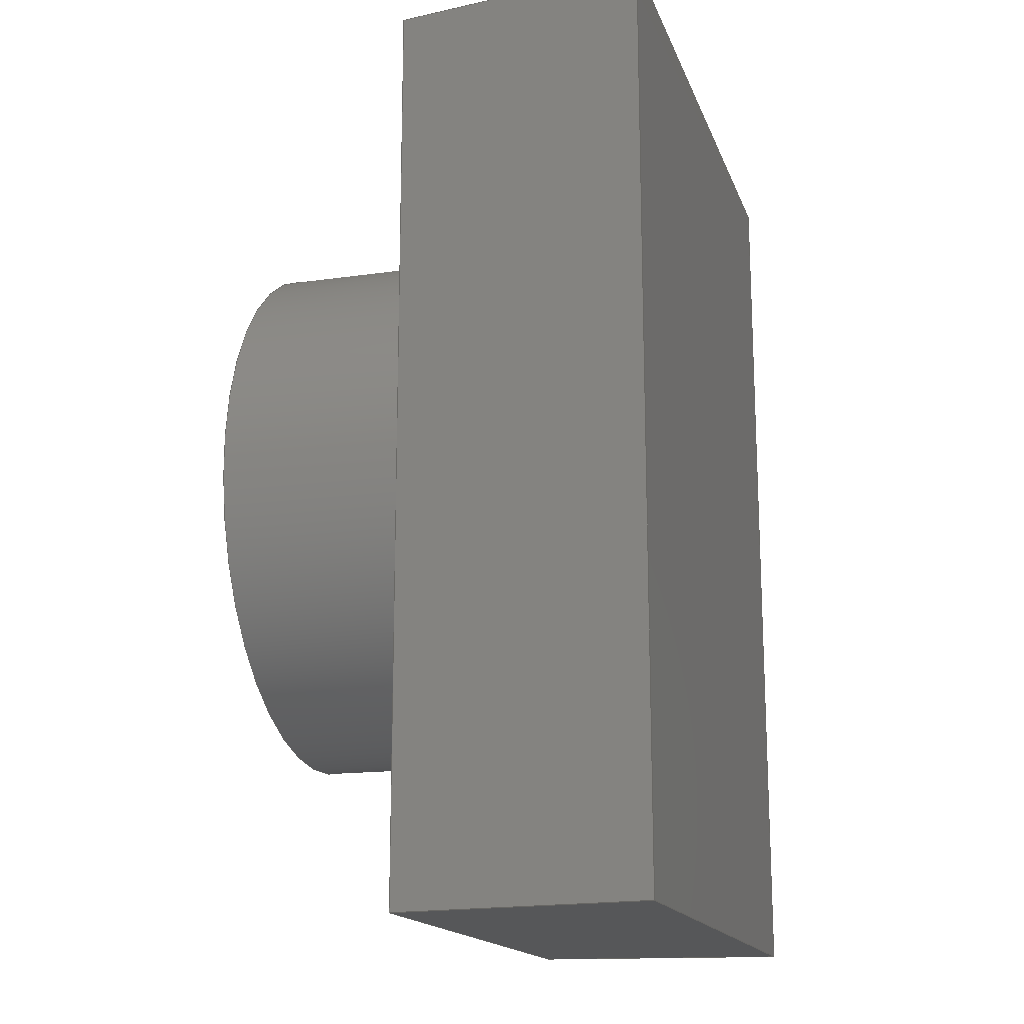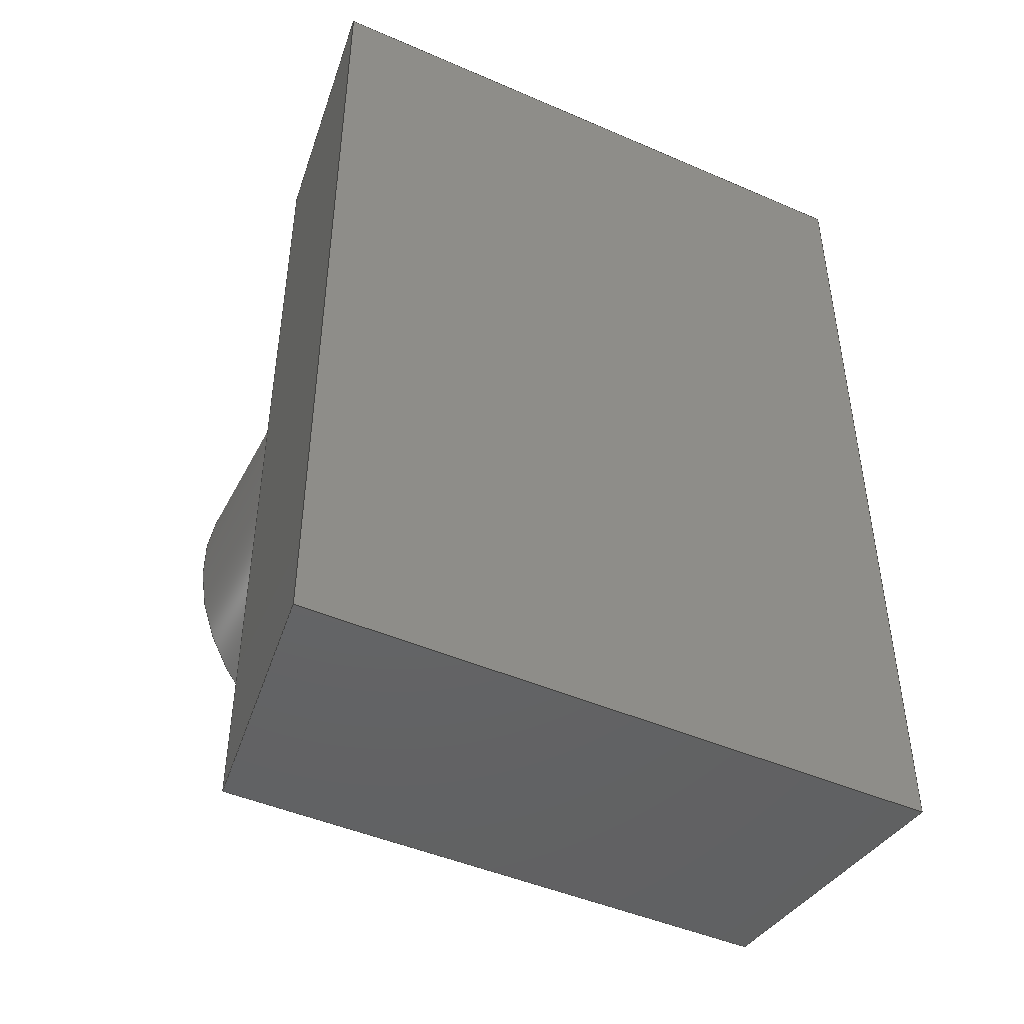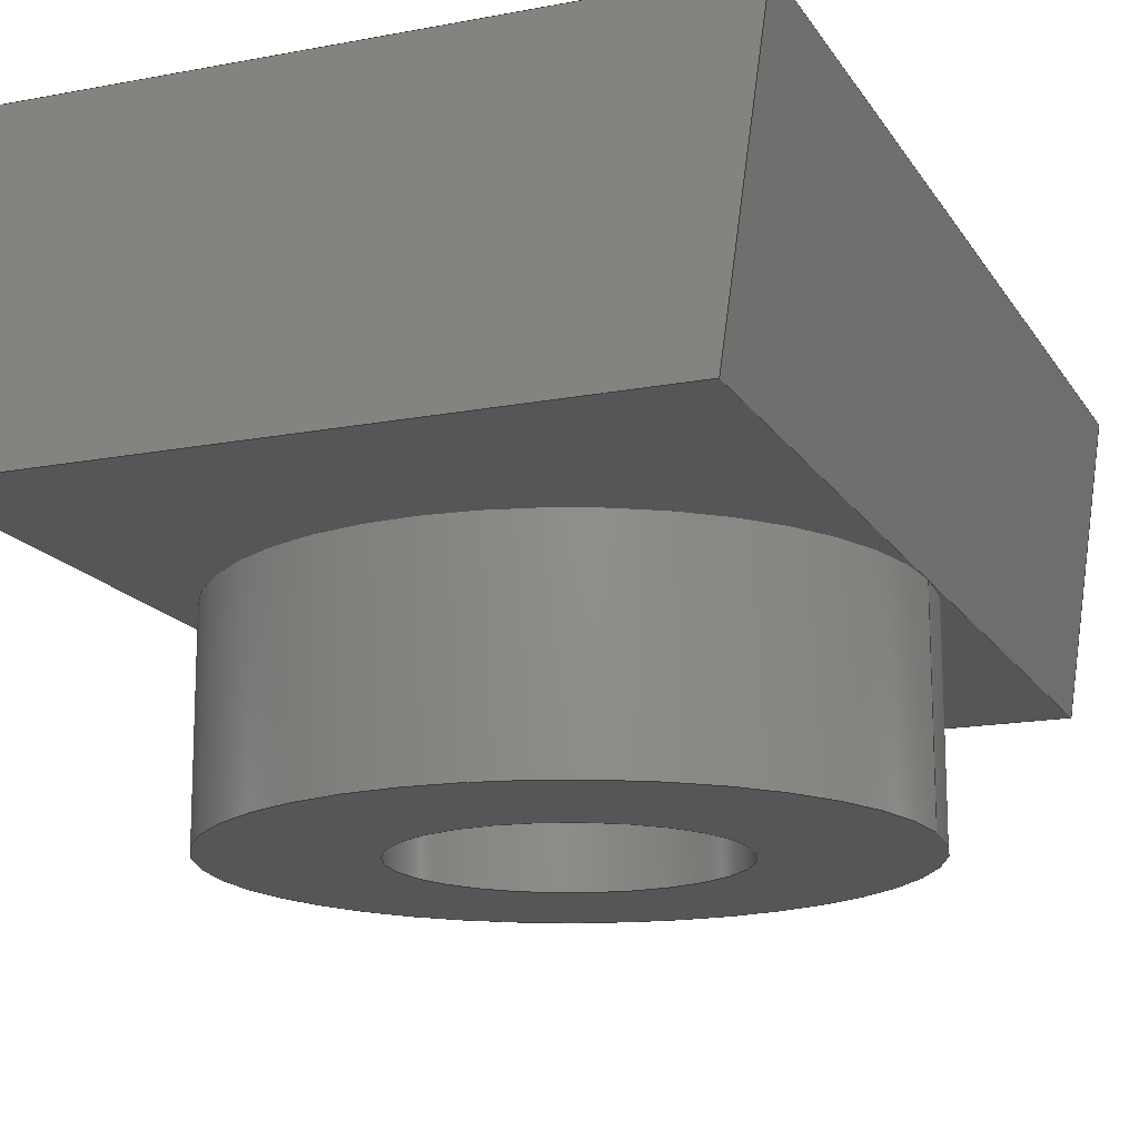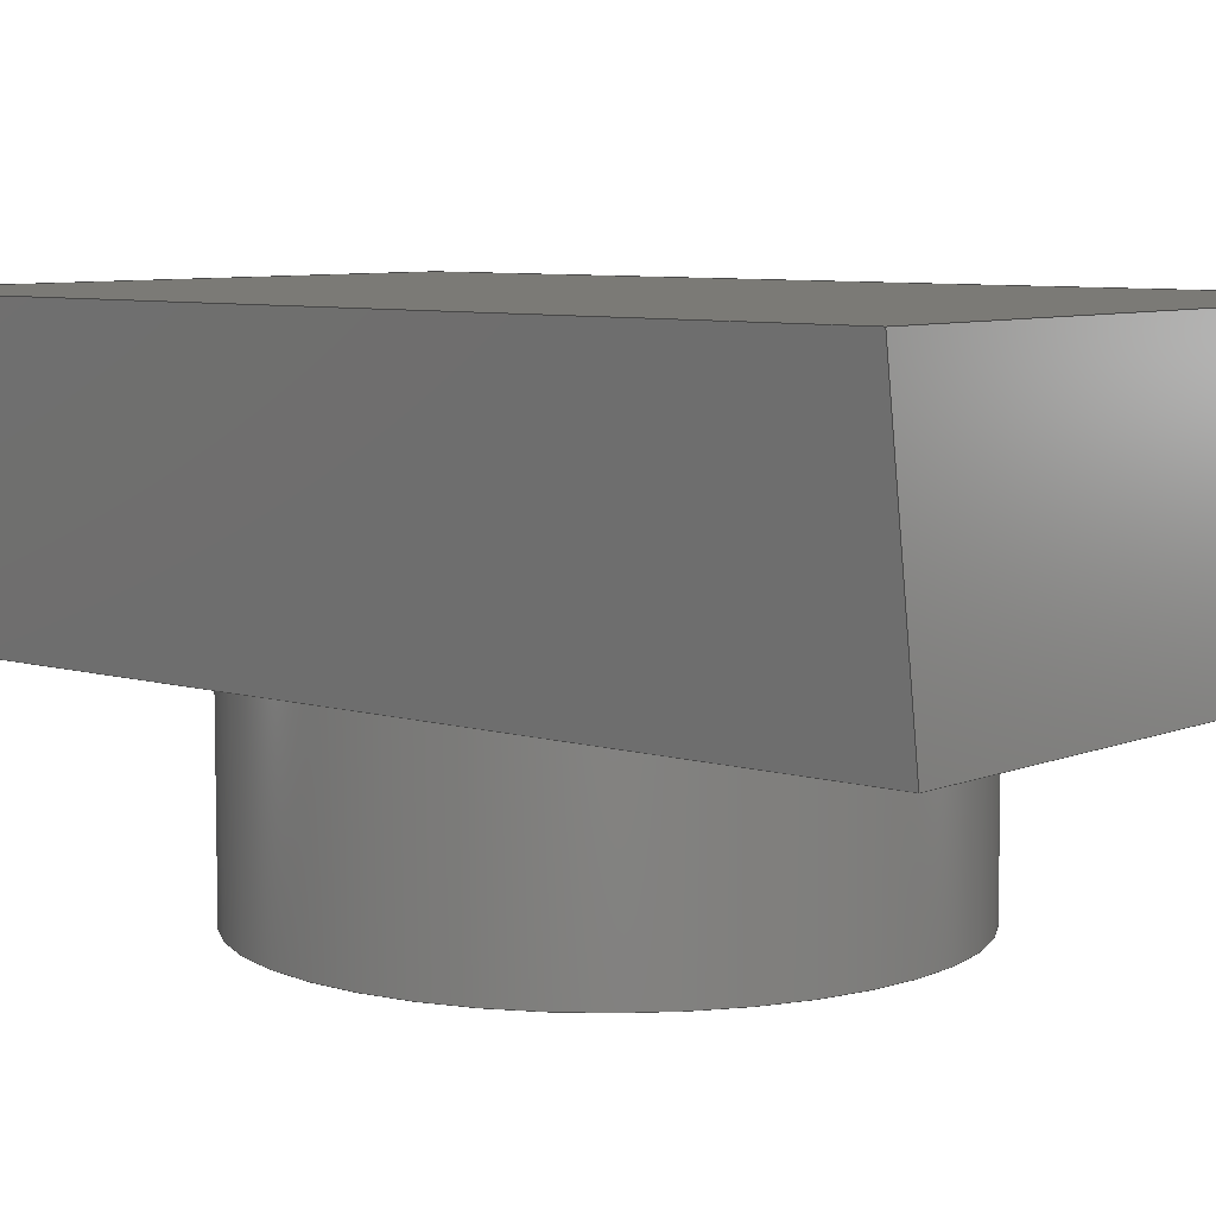
<metadata>
{"format":"step","ext":"step","renderer":"f3d","projection":"perspective","resolution":1024,"background":"white","views":[{"elev":-16.5,"azim":106.3,"up":"+Z"},{"elev":-46.1,"azim":153.6,"up":"+Z"},{"elev":-16.1,"azim":-158.4,"up":"+Y"},{"elev":7.4,"azim":130.4,"up":"+Y"}]}
</metadata>
<code>
ISO-10303-21;
DATA;
#1=MECHANICAL_DESIGN_GEOMETRIC_PRESENTATION_REPRESENTATION('',(#4),#294);
#2=SHAPE_REPRESENTATION_RELATIONSHIP('SRR','None',#301,#3);
#3=ADVANCED_BREP_SHAPE_REPRESENTATION('',(#5),#293);
#4=STYLED_ITEM('',(#311),#5);
#5=MANIFOLD_SOLID_BREP('Body1',#165);
#6=FACE_BOUND('',#63,.T.);
#7=CYLINDRICAL_SURFACE('',#190,0.75);
#8=CYLINDRICAL_SURFACE('',#192,1.5);
#9=LINE('',#254,#25);
#10=LINE('',#256,#26);
#11=LINE('',#257,#27);
#12=LINE('',#261,#28);
#13=LINE('',#263,#29);
#14=LINE('',#264,#30);
#15=LINE('',#268,#31);
#16=LINE('',#269,#32);
#17=LINE('',#270,#33);
#18=LINE('',#273,#34);
#19=LINE('',#274,#35);
#20=LINE('',#277,#36);
#21=LINE('',#278,#37);
#22=LINE('',#280,#38);
#23=LINE('',#284,#39);
#24=LINE('',#288,#40);
#25=VECTOR('',#205,1);
#26=VECTOR('',#206,1);
#27=VECTOR('',#207,1);
#28=VECTOR('',#212,1);
#29=VECTOR('',#213,1);
#30=VECTOR('',#214,1);
#31=VECTOR('',#217,1);
#32=VECTOR('',#218,1);
#33=VECTOR('',#219,1);
#34=VECTOR('',#222,1);
#35=VECTOR('',#223,1);
#36=VECTOR('',#226,1);
#37=VECTOR('',#227,1);
#38=VECTOR('',#230,1);
#39=VECTOR('',#235,0.75);
#40=VECTOR('',#240,1.5);
#41=FACE_OUTER_BOUND('',#52,.T.);
#42=FACE_OUTER_BOUND('',#53,.T.);
#43=FACE_OUTER_BOUND('',#54,.T.);
#44=FACE_OUTER_BOUND('',#55,.T.);
#45=FACE_OUTER_BOUND('',#56,.T.);
#46=FACE_OUTER_BOUND('',#57,.T.);
#47=FACE_OUTER_BOUND('',#58,.T.);
#48=FACE_OUTER_BOUND('',#59,.T.);
#49=FACE_OUTER_BOUND('',#60,.T.);
#50=FACE_OUTER_BOUND('',#61,.T.);
#51=FACE_OUTER_BOUND('',#62,.T.);
#52=EDGE_LOOP('',(#103));
#53=EDGE_LOOP('',(#104,#105,#106,#107));
#54=EDGE_LOOP('',(#108,#109,#110,#111));
#55=EDGE_LOOP('',(#112,#113,#114,#115));
#56=EDGE_LOOP('',(#116,#117,#118,#119,#120));
#57=EDGE_LOOP('',(#121,#122,#123,#124,#125));
#58=EDGE_LOOP('',(#126,#127,#128,#129));
#59=EDGE_LOOP('',(#130,#131,#132,#133));
#60=EDGE_LOOP('',(#134,#135,#136,#137));
#61=EDGE_LOOP('',(#138,#139,#140,#141,#142));
#62=EDGE_LOOP('',(#143));
#63=EDGE_LOOP('',(#144));
#64=CIRCLE('',#180,0.75);
#65=CIRCLE('',#182,1.5);
#66=CIRCLE('',#184,1.5);
#67=CIRCLE('',#191,0.75);
#68=CIRCLE('',#193,1.5);
#69=VERTEX_POINT('',#247);
#70=VERTEX_POINT('',#250);
#71=VERTEX_POINT('',#251);
#72=VERTEX_POINT('',#253);
#73=VERTEX_POINT('',#255);
#74=VERTEX_POINT('',#260);
#75=VERTEX_POINT('',#262);
#76=VERTEX_POINT('',#266);
#77=VERTEX_POINT('',#267);
#78=VERTEX_POINT('',#272);
#79=VERTEX_POINT('',#276);
#80=VERTEX_POINT('',#283);
#81=VERTEX_POINT('',#287);
#82=EDGE_CURVE('',#69,#69,#64,.T.);
#83=EDGE_CURVE('',#70,#71,#65,.T.);
#84=EDGE_CURVE('',#71,#72,#9,.T.);
#85=EDGE_CURVE('',#73,#72,#10,.T.);
#86=EDGE_CURVE('',#70,#73,#11,.T.);
#87=EDGE_CURVE('',#71,#70,#66,.T.);
#88=EDGE_CURVE('',#74,#70,#12,.T.);
#89=EDGE_CURVE('',#75,#74,#13,.T.);
#90=EDGE_CURVE('',#75,#71,#14,.T.);
#91=EDGE_CURVE('',#76,#77,#15,.T.);
#92=EDGE_CURVE('',#77,#75,#16,.T.);
#93=EDGE_CURVE('',#74,#76,#17,.T.);
#94=EDGE_CURVE('',#78,#77,#18,.T.);
#95=EDGE_CURVE('',#72,#78,#19,.T.);
#96=EDGE_CURVE('',#79,#73,#20,.T.);
#97=EDGE_CURVE('',#76,#79,#21,.T.);
#98=EDGE_CURVE('',#78,#79,#22,.T.);
#99=EDGE_CURVE('',#69,#80,#23,.T.);
#100=EDGE_CURVE('',#80,#80,#67,.T.);
#101=EDGE_CURVE('',#70,#81,#24,.T.);
#102=EDGE_CURVE('',#81,#81,#68,.T.);
#103=ORIENTED_EDGE('',*,*,#82,.T.);
#104=ORIENTED_EDGE('',*,*,#83,.T.);
#105=ORIENTED_EDGE('',*,*,#84,.T.);
#106=ORIENTED_EDGE('',*,*,#85,.F.);
#107=ORIENTED_EDGE('',*,*,#86,.F.);
#108=ORIENTED_EDGE('',*,*,#87,.T.);
#109=ORIENTED_EDGE('',*,*,#88,.F.);
#110=ORIENTED_EDGE('',*,*,#89,.F.);
#111=ORIENTED_EDGE('',*,*,#90,.T.);
#112=ORIENTED_EDGE('',*,*,#91,.T.);
#113=ORIENTED_EDGE('',*,*,#92,.T.);
#114=ORIENTED_EDGE('',*,*,#89,.T.);
#115=ORIENTED_EDGE('',*,*,#93,.T.);
#116=ORIENTED_EDGE('',*,*,#94,.F.);
#117=ORIENTED_EDGE('',*,*,#95,.F.);
#118=ORIENTED_EDGE('',*,*,#84,.F.);
#119=ORIENTED_EDGE('',*,*,#90,.F.);
#120=ORIENTED_EDGE('',*,*,#92,.F.);
#121=ORIENTED_EDGE('',*,*,#88,.T.);
#122=ORIENTED_EDGE('',*,*,#86,.T.);
#123=ORIENTED_EDGE('',*,*,#96,.F.);
#124=ORIENTED_EDGE('',*,*,#97,.F.);
#125=ORIENTED_EDGE('',*,*,#93,.F.);
#126=ORIENTED_EDGE('',*,*,#97,.T.);
#127=ORIENTED_EDGE('',*,*,#98,.F.);
#128=ORIENTED_EDGE('',*,*,#94,.T.);
#129=ORIENTED_EDGE('',*,*,#91,.F.);
#130=ORIENTED_EDGE('',*,*,#98,.T.);
#131=ORIENTED_EDGE('',*,*,#96,.T.);
#132=ORIENTED_EDGE('',*,*,#85,.T.);
#133=ORIENTED_EDGE('',*,*,#95,.T.);
#134=ORIENTED_EDGE('',*,*,#82,.F.);
#135=ORIENTED_EDGE('',*,*,#99,.T.);
#136=ORIENTED_EDGE('',*,*,#100,.T.);
#137=ORIENTED_EDGE('',*,*,#99,.F.);
#138=ORIENTED_EDGE('',*,*,#83,.F.);
#139=ORIENTED_EDGE('',*,*,#101,.T.);
#140=ORIENTED_EDGE('',*,*,#102,.T.);
#141=ORIENTED_EDGE('',*,*,#101,.F.);
#142=ORIENTED_EDGE('',*,*,#87,.F.);
#143=ORIENTED_EDGE('',*,*,#102,.F.);
#144=ORIENTED_EDGE('',*,*,#100,.F.);
#145=PLANE('',#179);
#146=PLANE('',#181);
#147=PLANE('',#183);
#148=PLANE('',#185);
#149=PLANE('',#186);
#150=PLANE('',#187);
#151=PLANE('',#188);
#152=PLANE('',#189);
#153=PLANE('',#194);
#154=ADVANCED_FACE('',(#41),#145,.T.);
#155=ADVANCED_FACE('',(#42),#146,.T.);
#156=ADVANCED_FACE('',(#43),#147,.T.);
#157=ADVANCED_FACE('',(#44),#148,.T.);
#158=ADVANCED_FACE('',(#45),#149,.T.);
#159=ADVANCED_FACE('',(#46),#150,.T.);
#160=ADVANCED_FACE('',(#47),#151,.T.);
#161=ADVANCED_FACE('',(#48),#152,.T.);
#162=ADVANCED_FACE('',(#49),#7,.F.);
#163=ADVANCED_FACE('',(#50),#8,.T.);
#164=ADVANCED_FACE('',(#51,#6),#153,.F.);
#165=CLOSED_SHELL('',(#154,#155,#156,#157,#158,#159,#160,#161,#162,#163,
#164));
#166=DERIVED_UNIT_ELEMENT(#168,1);
#167=DERIVED_UNIT_ELEMENT(#296,3);
#168=(
MASS_UNIT()
NAMED_UNIT(*)
SI_UNIT(.KILO.,.GRAM.)
);
#169=DERIVED_UNIT((#166,#167));
#170=MEASURE_REPRESENTATION_ITEM('density measure',
POSITIVE_RATIO_MEASURE(7850),#169);
#171=PROPERTY_DEFINITION_REPRESENTATION(#176,#173);
#172=PROPERTY_DEFINITION_REPRESENTATION(#177,#174);
#173=REPRESENTATION('material name',(#175),#293);
#174=REPRESENTATION('density',(#170),#293);
#175=DESCRIPTIVE_REPRESENTATION_ITEM('Steel','Steel');
#176=PROPERTY_DEFINITION('material property','material name',#303);
#177=PROPERTY_DEFINITION('material property','density of part',#303);
#178=AXIS2_PLACEMENT_3D('placement',#245,#195,#196);
#179=AXIS2_PLACEMENT_3D('',#246,#197,#198);
#180=AXIS2_PLACEMENT_3D('',#248,#199,#200);
#181=AXIS2_PLACEMENT_3D('',#249,#201,#202);
#182=AXIS2_PLACEMENT_3D('',#252,#203,#204);
#183=AXIS2_PLACEMENT_3D('',#258,#208,#209);
#184=AXIS2_PLACEMENT_3D('',#259,#210,#211);
#185=AXIS2_PLACEMENT_3D('',#265,#215,#216);
#186=AXIS2_PLACEMENT_3D('',#271,#220,#221);
#187=AXIS2_PLACEMENT_3D('',#275,#224,#225);
#188=AXIS2_PLACEMENT_3D('',#279,#228,#229);
#189=AXIS2_PLACEMENT_3D('',#281,#231,#232);
#190=AXIS2_PLACEMENT_3D('',#282,#233,#234);
#191=AXIS2_PLACEMENT_3D('',#285,#236,#237);
#192=AXIS2_PLACEMENT_3D('',#286,#238,#239);
#193=AXIS2_PLACEMENT_3D('',#289,#241,#242);
#194=AXIS2_PLACEMENT_3D('',#290,#243,#244);
#195=DIRECTION('axis',(0,0,1));
#196=DIRECTION('refdir',(1,0,0));
#197=DIRECTION('center_axis',(4.967e-09,-1,0));
#198=DIRECTION('ref_axis',(1,4.967e-09,0));
#199=DIRECTION('center_axis',(0,-1,0));
#200=DIRECTION('ref_axis',(1,0,0));
#201=DIRECTION('center_axis',(4.967e-09,-1,0));
#202=DIRECTION('ref_axis',(1,4.967e-09,0));
#203=DIRECTION('center_axis',(0,1,0));
#204=DIRECTION('ref_axis',(1,0,0));
#205=DIRECTION('',(0,0,1));
#206=DIRECTION('',(1,4.967e-09,0));
#207=DIRECTION('',(0,0,1));
#208=DIRECTION('center_axis',(4.967e-09,-1,0));
#209=DIRECTION('ref_axis',(1,4.967e-09,0));
#210=DIRECTION('center_axis',(0,1,0));
#211=DIRECTION('ref_axis',(1,0,0));
#212=DIRECTION('',(0,0,1));
#213=DIRECTION('',(-1,-4.967e-09,0));
#214=DIRECTION('',(0,0,1));
#215=DIRECTION('center_axis',(0,0,-1));
#216=DIRECTION('ref_axis',(-1,0,0));
#217=DIRECTION('',(1,0,0));
#218=DIRECTION('',(-0.1393,-0.9903,0));
#219=DIRECTION('',(-0.1393,0.9903,0));
#220=DIRECTION('center_axis',(0.9903,-0.1393,0));
#221=DIRECTION('ref_axis',(0.1393,0.9903,0));
#222=DIRECTION('',(0,0,-1));
#223=DIRECTION('',(0.1393,0.9903,0));
#224=DIRECTION('center_axis',(-0.9903,-0.1393,0));
#225=DIRECTION('ref_axis',(0.1393,-0.9903,0));
#226=DIRECTION('',(0.1393,-0.9903,0));
#227=DIRECTION('',(0,0,1));
#228=DIRECTION('center_axis',(0,1,0));
#229=DIRECTION('ref_axis',(-1,0,0));
#230=DIRECTION('',(-1,0,0));
#231=DIRECTION('center_axis',(0,0,1));
#232=DIRECTION('ref_axis',(1,0,0));
#233=DIRECTION('center_axis',(0,1,0));
#234=DIRECTION('ref_axis',(1,0,0));
#235=DIRECTION('',(0,-1,0));
#236=DIRECTION('center_axis',(0,-1,0));
#237=DIRECTION('ref_axis',(1,0,0));
#238=DIRECTION('center_axis',(0,1,0));
#239=DIRECTION('ref_axis',(1,0,0));
#240=DIRECTION('',(0,-1,0));
#241=DIRECTION('center_axis',(0,1,0));
#242=DIRECTION('ref_axis',(1,0,0));
#243=DIRECTION('center_axis',(0,1,0));
#244=DIRECTION('ref_axis',(1,0,0));
#245=CARTESIAN_POINT('',(0,0,0));
#246=CARTESIAN_POINT('Origin',(-1.5,1,0));
#247=CARTESIAN_POINT('',(-0.75,1,9.185e-17));
#248=CARTESIAN_POINT('Origin',(0,1,0));
#249=CARTESIAN_POINT('Origin',(-1.5,1,0));
#250=CARTESIAN_POINT('',(-1.5,1,1.837e-16));
#251=CARTESIAN_POINT('',(1.5,1,0));
#252=CARTESIAN_POINT('Origin',(0,1,0));
#253=CARTESIAN_POINT('',(1.5,1,2.5));
#254=CARTESIAN_POINT('',(1.5,1,0));
#255=CARTESIAN_POINT('',(-1.5,1,2.5));
#256=CARTESIAN_POINT('',(1.5,1,2.5));
#257=CARTESIAN_POINT('',(-1.5,1,0));
#258=CARTESIAN_POINT('Origin',(-1.5,1,0));
#259=CARTESIAN_POINT('Origin',(0,1,0));
#260=CARTESIAN_POINT('',(-1.5,1,-2.5));
#261=CARTESIAN_POINT('',(-1.5,1,0));
#262=CARTESIAN_POINT('',(1.5,1,-2.5));
#263=CARTESIAN_POINT('',(1.5,1,-2.5));
#264=CARTESIAN_POINT('',(1.5,1,0));
#265=CARTESIAN_POINT('Origin',(0,1.7,-2.5));
#266=CARTESIAN_POINT('',(-1.697,2.4,-2.5));
#267=CARTESIAN_POINT('',(1.697,2.4,-2.5));
#268=CARTESIAN_POINT('',(-1.697,2.4,-2.5));
#269=CARTESIAN_POINT('',(1.697,2.4,-2.5));
#270=CARTESIAN_POINT('',(-1.697,2.4,-2.5));
#271=CARTESIAN_POINT('Origin',(1.5,1,0));
#272=CARTESIAN_POINT('',(1.697,2.4,2.5));
#273=CARTESIAN_POINT('',(1.697,2.4,0));
#274=CARTESIAN_POINT('',(1.697,2.4,2.5));
#275=CARTESIAN_POINT('Origin',(-1.697,2.4,0));
#276=CARTESIAN_POINT('',(-1.697,2.4,2.5));
#277=CARTESIAN_POINT('',(-1.697,2.4,2.5));
#278=CARTESIAN_POINT('',(-1.697,2.4,0));
#279=CARTESIAN_POINT('Origin',(1.697,2.4,0));
#280=CARTESIAN_POINT('',(-1.697,2.4,2.5));
#281=CARTESIAN_POINT('Origin',(0,1.7,2.5));
#282=CARTESIAN_POINT('Origin',(0,0,0));
#283=CARTESIAN_POINT('',(-0.75,0,9.185e-17));
#284=CARTESIAN_POINT('',(-0.75,0,9.185e-17));
#285=CARTESIAN_POINT('Origin',(0,0,0));
#286=CARTESIAN_POINT('Origin',(0,0,0));
#287=CARTESIAN_POINT('',(-1.5,0,1.837e-16));
#288=CARTESIAN_POINT('',(-1.5,0,1.837e-16));
#289=CARTESIAN_POINT('Origin',(0,0,0));
#290=CARTESIAN_POINT('Origin',(0,0,0));
#291=UNCERTAINTY_MEASURE_WITH_UNIT(LENGTH_MEASURE(0.001),#295,
'DISTANCE_ACCURACY_VALUE',
'Maximum model space distance between geometric entities at asserted c
onnectivities');
#292=UNCERTAINTY_MEASURE_WITH_UNIT(LENGTH_MEASURE(0.001),#295,
'DISTANCE_ACCURACY_VALUE',
'Maximum model space distance between geometric entities at asserted c
onnectivities');
#293=(
GEOMETRIC_REPRESENTATION_CONTEXT(3)
GLOBAL_UNCERTAINTY_ASSIGNED_CONTEXT((#291))
GLOBAL_UNIT_ASSIGNED_CONTEXT((#295,#297,#298))
REPRESENTATION_CONTEXT('','3D')
);
#294=(
GEOMETRIC_REPRESENTATION_CONTEXT(3)
GLOBAL_UNCERTAINTY_ASSIGNED_CONTEXT((#292))
GLOBAL_UNIT_ASSIGNED_CONTEXT((#295,#297,#298))
REPRESENTATION_CONTEXT('','3D')
);
#295=(
LENGTH_UNIT()
NAMED_UNIT(*)
SI_UNIT(.CENTI.,.METRE.)
);
#296=(
LENGTH_UNIT()
NAMED_UNIT(*)
SI_UNIT($,.METRE.)
);
#297=(
NAMED_UNIT(*)
PLANE_ANGLE_UNIT()
SI_UNIT($,.RADIAN.)
);
#298=(
NAMED_UNIT(*)
SI_UNIT($,.STERADIAN.)
SOLID_ANGLE_UNIT()
);
#299=SHAPE_DEFINITION_REPRESENTATION(#300,#301);
#300=PRODUCT_DEFINITION_SHAPE('',$,#303);
#301=SHAPE_REPRESENTATION('',(#178),#293);
#302=PRODUCT_DEFINITION_CONTEXT('part definition',#307,'design');
#303=PRODUCT_DEFINITION('FusionComponent','FusionComponent',#304,#302);
#304=PRODUCT_DEFINITION_FORMATION('',$,#309);
#305=PRODUCT_RELATED_PRODUCT_CATEGORY('FusionComponent',
'FusionComponent',(#309));
#306=APPLICATION_PROTOCOL_DEFINITION('international standard',
'automotive_design',2009,#307);
#307=APPLICATION_CONTEXT(
'Core Data for Automotive Mechanical Design Process');
#308=PRODUCT_CONTEXT('part definition',#307,'mechanical');
#309=PRODUCT('FusionComponent','FusionComponent',$,(#308));
#310=PRESENTATION_STYLE_ASSIGNMENT((#312));
#311=PRESENTATION_STYLE_ASSIGNMENT((#313));
#312=SURFACE_STYLE_USAGE(.BOTH.,#314);
#313=SURFACE_STYLE_USAGE(.BOTH.,#315);
#314=SURFACE_SIDE_STYLE('',(#316));
#315=SURFACE_SIDE_STYLE('',(#317));
#316=SURFACE_STYLE_FILL_AREA(#318);
#317=SURFACE_STYLE_FILL_AREA(#319);
#318=FILL_AREA_STYLE('Aluminum - Anodized Rough (Red)',(#320));
#319=FILL_AREA_STYLE('Powder Coat - Rough (White)',(#321));
#320=FILL_AREA_STYLE_COLOUR('Aluminum - Anodized Rough (Red)',#322);
#321=FILL_AREA_STYLE_COLOUR('Powder Coat - Rough (White)',#323);
#322=COLOUR_RGB('Aluminum - Anodized Rough (Red)',0.8549,0.349,
0.349);
#323=COLOUR_RGB('Powder Coat - Rough (White)',0.9647,0.9647,
0.9529);
ENDSEC;
END-ISO-10303-21;

</code>
